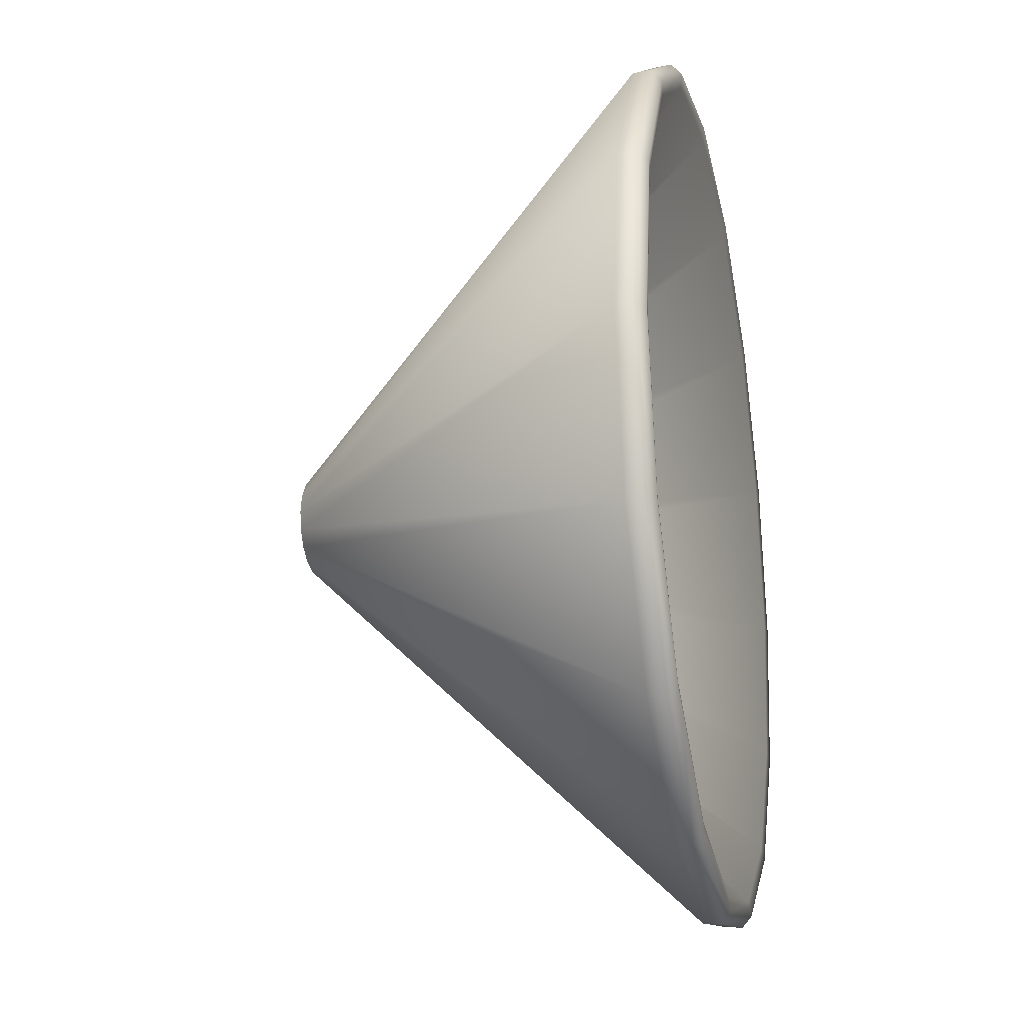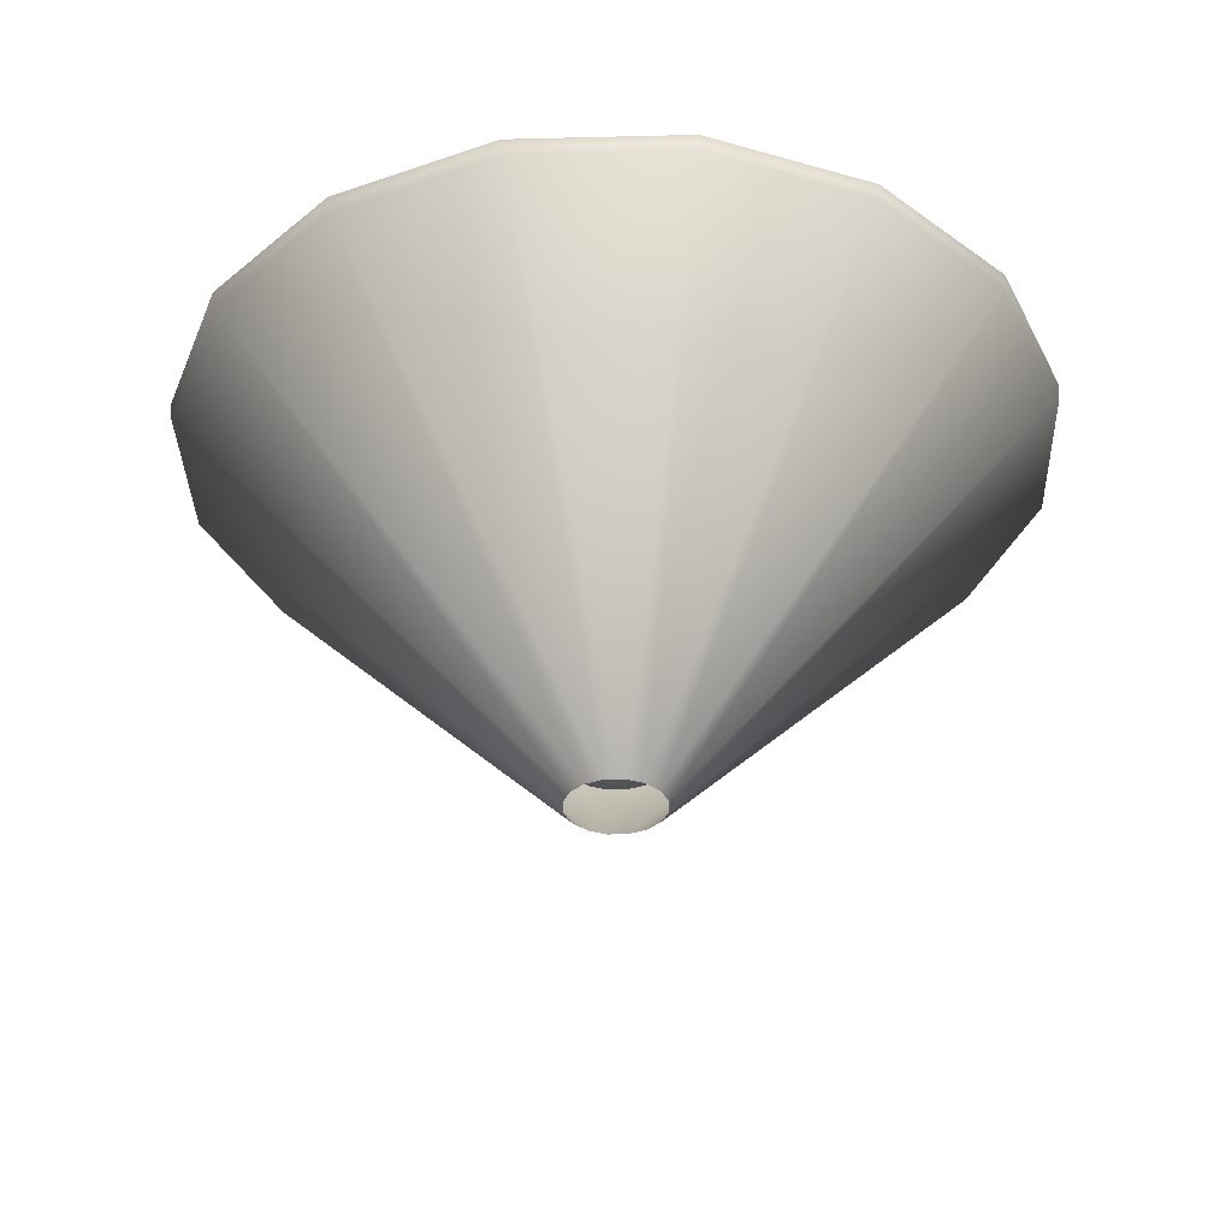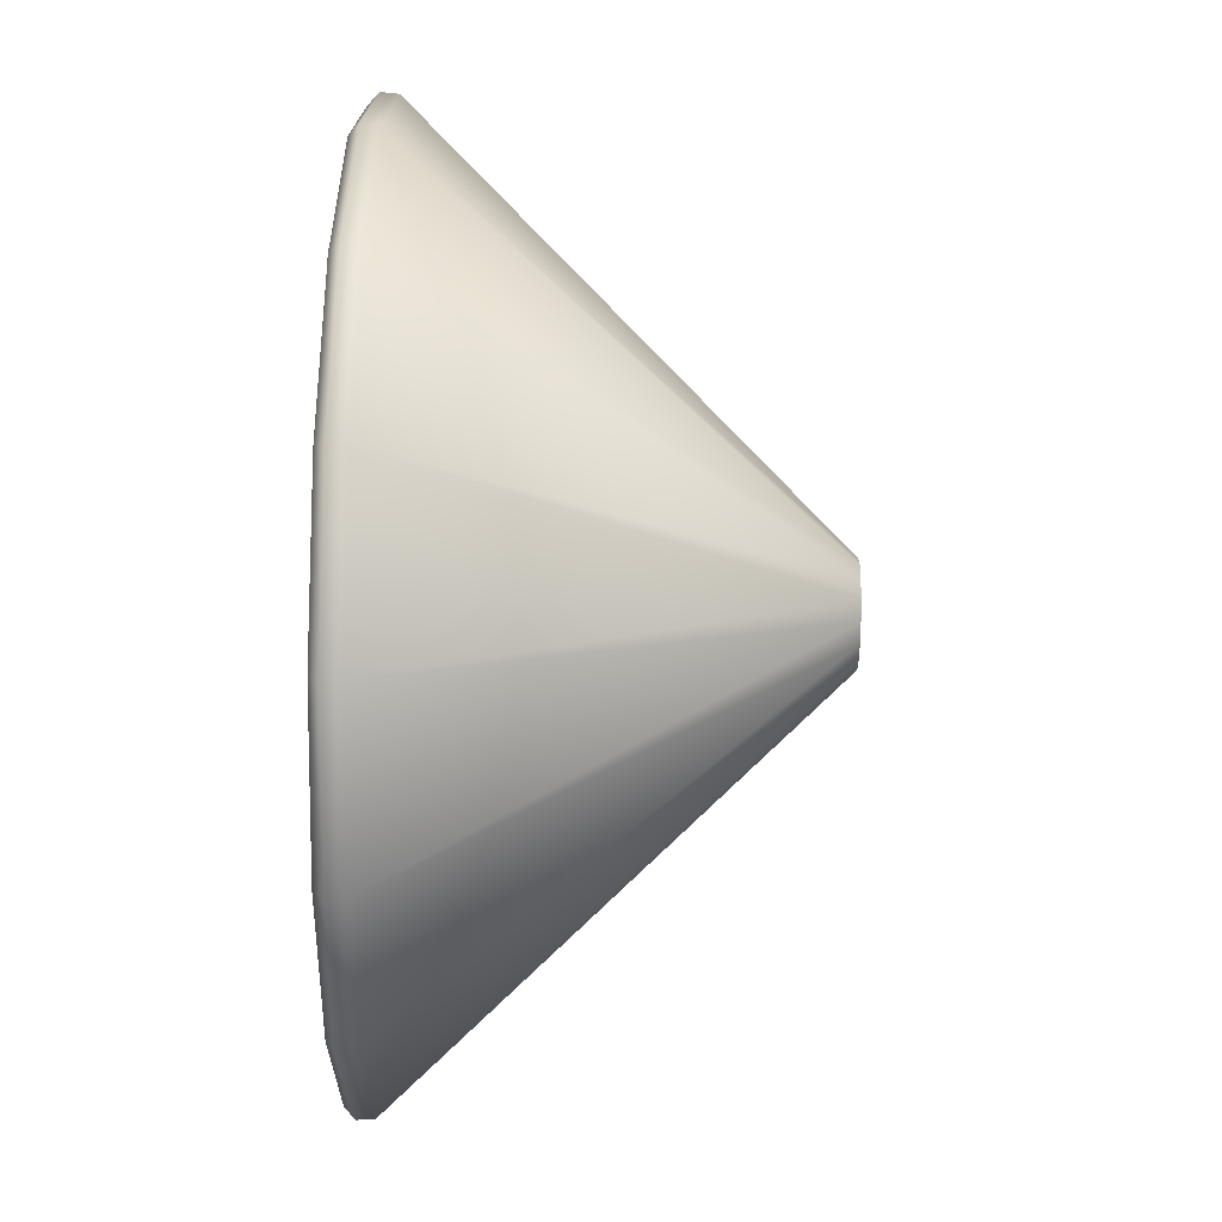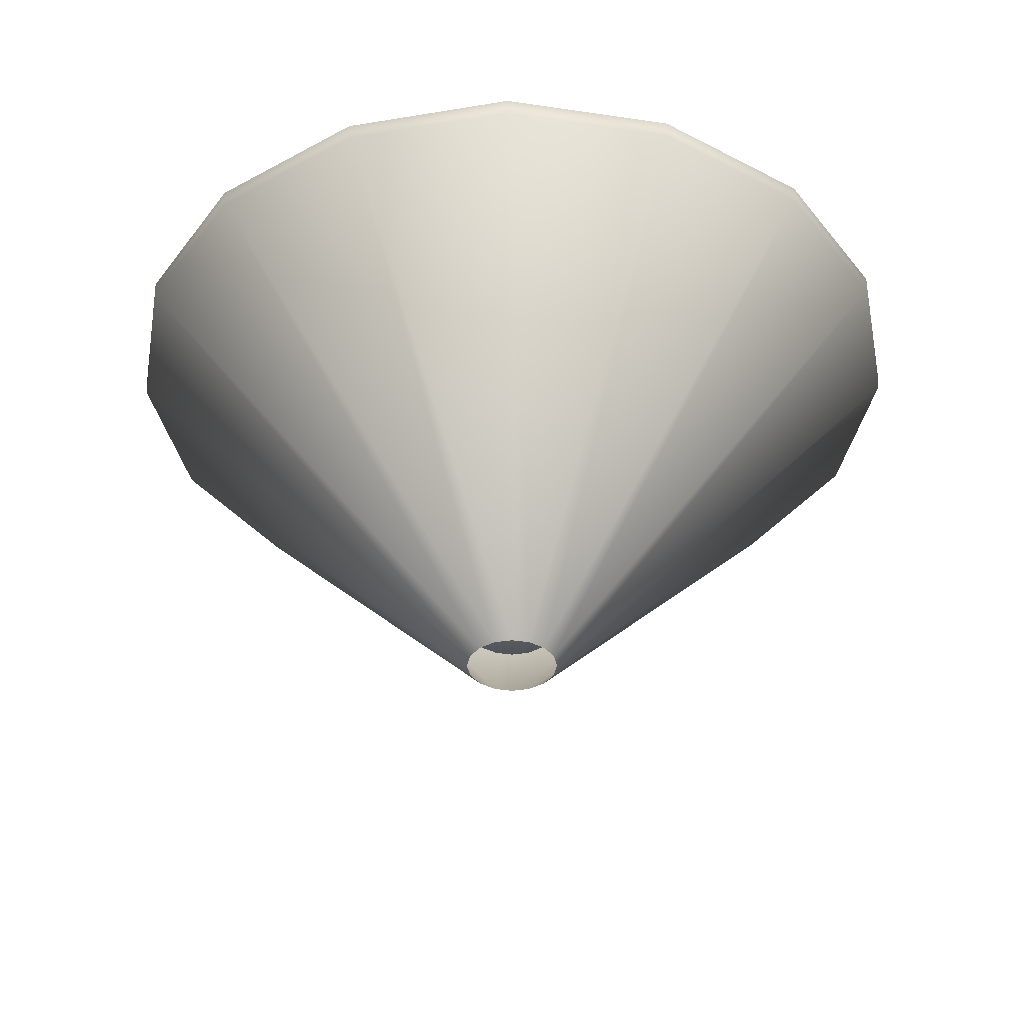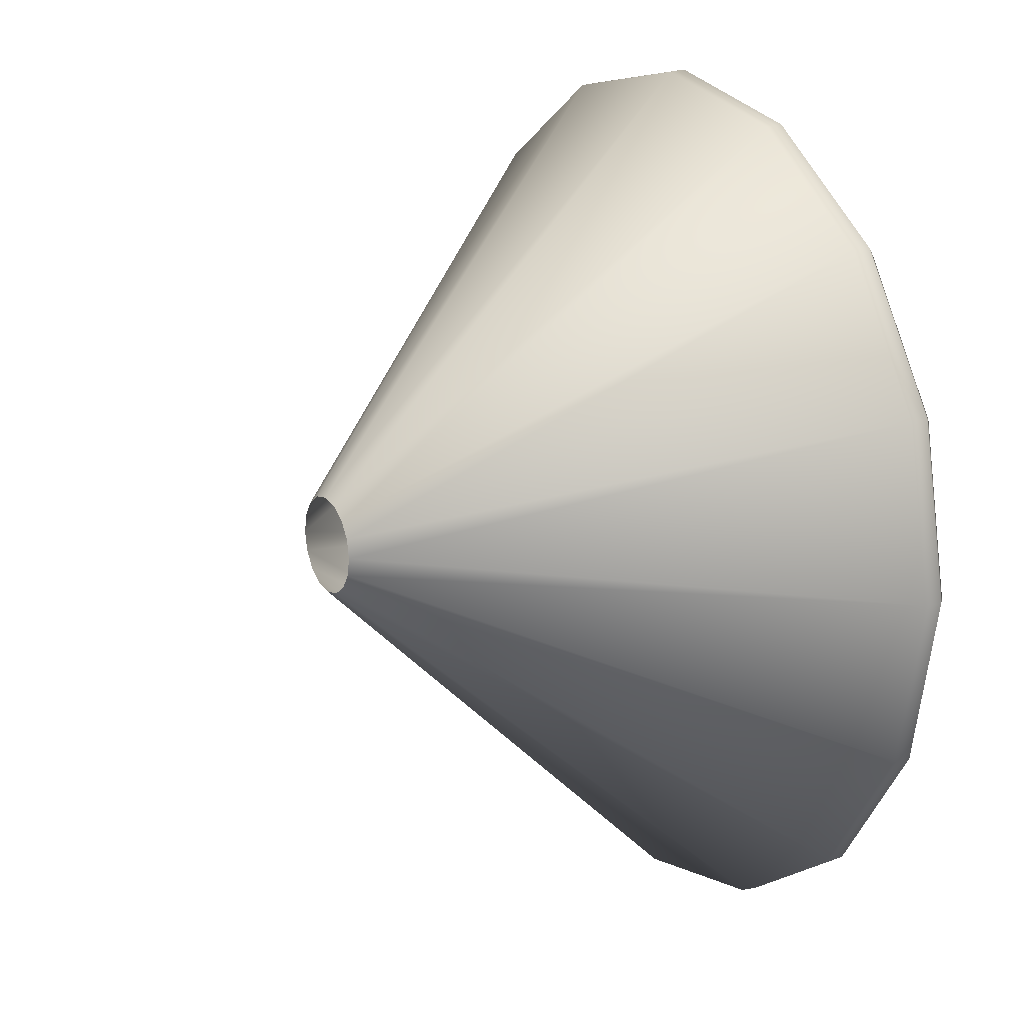
<metadata>
{"format":"obj","ext":"obj","renderer":"f3d","projection":"perspective","resolution":1024,"background":"white","views":[{"elev":-22.3,"azim":-77.6,"up":"+Y"},{"elev":-35.3,"azim":170.6,"up":"+Z"},{"elev":51.9,"azim":91.2,"up":"+Y"},{"elev":-38.0,"azim":113.1,"up":"+Z"},{"elev":17.7,"azim":-120.3,"up":"+Y"}]}
</metadata>
<code>
o MeshCup_23_0_GeomSubset_1
v 0 0 -0.06336
v -0.05125 0.02123 0.06062
v -0.03922 0.03922 0.06062
v -0.02123 0.05125 0.06062
v 0 0.05547 0.06062
v 0.02123 0.05125 0.06062
v 0.03922 0.03922 0.06062
v 0.05125 0.02123 0.06062
v 0.05547 0 0.06062
v 0.05125 -0.02123 0.06062
v 0.03922 -0.03922 0.06062
v 0.02123 -0.05125 0.06062
v 0 -0.05547 0.06062
v -0.02123 -0.05125 0.06062
v -0.03922 -0.03922 0.06062
v -0.05125 -0.02123 0.06062
v -0.05547 0 0.06061
v -0.03422 0.01418 -0.06336
v -0.02619 0.02619 -0.06336
v -0.02619 0.02619 -0.06051
v -0.03422 0.01418 -0.06051
v -0.01418 0.03422 -0.06336
v -0.01418 0.03422 -0.06051
v 0 0.03704 -0.06336
v 0 0.03704 -0.06051
v 0.01418 0.03422 -0.06336
v 0.01418 0.03422 -0.06051
v 0.02619 0.02619 -0.06336
v 0.02619 0.02619 -0.06051
v 0.03422 0.01418 -0.06336
v 0.03422 0.01418 -0.06051
v 0.03704 0 -0.06336
v 0.03704 0 -0.06051
v 0.03422 -0.01417 -0.06336
v 0.03422 -0.01417 -0.06051
v 0.02619 -0.02619 -0.06336
v 0.02619 -0.02619 -0.06051
v 0.01418 -0.03422 -0.06336
v 0.01418 -0.03422 -0.06051
v 0 -0.03704 -0.06336
v 0 -0.03704 -0.06051
v -0.01418 -0.03422 -0.06336
v -0.01418 -0.03422 -0.06051
v -0.02619 -0.02619 -0.06336
v -0.02619 -0.02619 -0.06051
v -0.03422 -0.01417 -0.06336
v -0.03422 -0.01417 -0.06051
v -0.03704 0 -0.06336
v -0.03704 0 -0.06051
v -0.02129 -0.0514 0.06263
v -0.03934 -0.03934 0.06263
v 0 -0.05564 0.06263
v 0.02129 -0.0514 0.06263
v 0.03934 -0.03934 0.06263
v 0.0514 -0.02129 0.06263
v 0.05564 0 0.06263
v 0.0514 0.02129 0.06263
v 0.03934 0.03934 0.06263
v 0.02129 0.0514 0.06263
v 0 0.05564 0.06263
v -0.02129 0.0514 0.06263
v -0.03934 0.03934 0.06263
v -0.0514 0.02129 0.06263
v -0.05564 0 0.06263
v -0.0514 -0.02129 0.06263
v -0.005612 0.002325 0.01014
v -0.003129 0.001296 0.006807
v -0.004296 0.004295 0.01014
v -0.002394 0.002394 0.006807
v -0.002325 0.005612 0.01014
v -0.001296 0.003128 0.006807
v 0 0.006074 0.01014
v 0 0.003386 0.006807
v 0.002324 0.005612 0.01014
v 0.001295 0.003128 0.006807
v 0.004295 0.004295 0.01014
v 0.002394 0.002394 0.006807
v 0.005612 0.002325 0.01014
v 0.003128 0.001296 0.006807
v 0.006074 0 0.01014
v 0.003386 0 0.006807
v 0.005612 -0.002324 0.01014
v 0.003128 -0.001296 0.006807
v 0.004295 -0.004295 0.01014
v 0.002394 -0.002394 0.006807
v 0.002324 -0.005612 0.01014
v 0.001295 -0.003128 0.006807
v 0 -0.006074 0.01014
v 0 -0.003385 0.006807
v -0.002325 -0.005612 0.01014
v -0.001296 -0.003128 0.006807
v -0.004296 -0.004295 0.01014
v -0.002394 -0.002394 0.006807
v -0.005612 -0.002324 0.01014
v -0.003129 -0.001296 0.006807
v -0.006074 0 0.01014
v -0.003386 0 0.006807
v -0.009186 -0.009185 -0.06051
v -0.006396 -0.006396 -0.05947
v -0.004354 -0.004354 -0.05664
v -0.002394 -0.002394 -0.05277
v -0.004971 -0.012 -0.06051
v -0.003462 -0.008357 -0.05947
v -0.002357 -0.005689 -0.05664
v -0.001296 -0.003128 -0.05277
v 0 -0.01299 -0.06051
v 0 -0.009045 -0.05947
v 0 -0.006157 -0.05664
v 0 -0.003385 -0.05277
v 0.004971 -0.012 -0.06051
v 0.003461 -0.008356 -0.05947
v 0.002356 -0.005689 -0.05664
v 0.001295 -0.003128 -0.05277
v 0.009185 -0.009185 -0.06051
v 0.006395 -0.006396 -0.05947
v 0.004354 -0.004354 -0.05664
v 0.002394 -0.002394 -0.05277
v 0.012 -0.004971 -0.06051
v 0.008356 -0.003461 -0.05947
v 0.005688 -0.002356 -0.05664
v 0.003128 -0.001296 -0.05277
v 0.01299 0 -0.06051
v 0.009045 0 -0.05947
v 0.006157 0 -0.05664
v 0.003386 0 -0.05277
v 0.012 0.004971 -0.06051
v 0.008356 0.003461 -0.05947
v 0.005688 0.002356 -0.05664
v 0.003128 0.001296 -0.05277
v 0.009185 0.009185 -0.06051
v 0.006395 0.006396 -0.05947
v 0.004354 0.004354 -0.05664
v 0.002394 0.002394 -0.05277
v 0.004971 0.012 -0.06051
v 0.003461 0.008357 -0.05947
v 0.002356 0.005689 -0.05664
v 0.001295 0.003128 -0.05277
v 0 0.01299 -0.06051
v 0 0.009045 -0.05947
v 0 0.006158 -0.05664
v 0 0.003386 -0.05277
v -0.004971 0.012 -0.06051
v -0.003462 0.008357 -0.05947
v -0.002357 0.005689 -0.05664
v -0.001296 0.003128 -0.05277
v -0.009186 0.009185 -0.06051
v -0.006396 0.006396 -0.05947
v -0.004354 0.004354 -0.05664
v -0.002394 0.002394 -0.05277
v -0.012 0.004971 -0.06051
v -0.008356 0.003461 -0.05947
v -0.005688 0.002356 -0.05664
v -0.003129 0.001296 -0.05277
v -0.01299 0 -0.06051
v -0.009045 0 -0.05947
v -0.006157 0 -0.05664
v -0.003386 0 -0.05277
v -0.012 -0.004971 -0.06051
v -0.008356 -0.003461 -0.05947
v -0.005688 -0.002356 -0.05664
v -0.003129 -0.001296 -0.05277
v -0.05023 0.0208 0.06376
v -0.03844 0.03844 0.06376
v -0.0208 0.05023 0.06376
v 0 0.05436 0.06376
v 0.0208 0.05023 0.06376
v 0.03844 0.03844 0.06376
v 0.05023 0.02081 0.06376
v 0.05436 0 0.06376
v 0.05023 -0.02081 0.06376
v 0.03844 -0.03844 0.06376
v 0.0208 -0.05023 0.06376
v 0 -0.05436 0.06376
v -0.0208 -0.05023 0.06376
v -0.03844 -0.03844 0.06376
v -0.05023 -0.0208 0.06376
v -0.05436 0 0.06376
v -0.0147 0.0355 -0.06146
v -0.02717 0.02717 -0.06146
v -0.0355 0.0147 -0.06146
v -0.03842 0 -0.06146
v -0.0355 -0.0147 -0.06146
v -0.02717 -0.02717 -0.06146
v -0.0147 -0.0355 -0.06146
v 0 -0.03842 -0.06146
v 0.0147 -0.0355 -0.06146
v 0.02717 -0.02717 -0.06146
v 0.0355 -0.0147 -0.06146
v 0.03842 0 -0.06146
v 0.0355 0.0147 -0.06146
v 0.02717 0.02717 -0.06146
v 0.0147 0.0355 -0.06146
v 0 0.03842 -0.06146
v -0.0147 0.0355 -0.06241
v -0.02717 0.02717 -0.06241
v -0.0355 0.0147 -0.06241
v -0.03842 0 -0.06241
v -0.0355 -0.0147 -0.06241
v -0.02717 -0.02717 -0.06241
v -0.0147 -0.0355 -0.06241
v 0 -0.03842 -0.06241
v 0.0147 -0.0355 -0.06241
v 0.02717 -0.02717 -0.06241
v 0.0355 -0.0147 -0.06241
v 0.03842 0 -0.06241
v 0.0355 0.0147 -0.06241
v 0.02717 0.02717 -0.06241
v 0.0147 0.0355 -0.06241
v 0 0.03842 -0.06241
v -0.004019 -0.001664 0.008472
v -0.003076 -0.003075 0.008472
v -0.001665 -0.004018 0.008472
v 0 -0.004349 0.008472
v 0.001664 -0.004018 0.008472
v 0.003075 -0.003075 0.008472
v 0.004019 -0.001664 0.008472
v 0.004349 0 0.008472
v 0.004019 0.001665 0.008472
v 0.003075 0.003076 0.008472
v 0.001664 0.004018 0.008472
v 0 0.00435 0.008472
v -0.001665 0.004018 0.008472
v -0.003076 0.003076 0.008472
v -0.004019 0.001665 0.008472
v -0.004349 0 0.008472
v 0 0 0.01571
v -0.005516 0.002285 0.01571
v -0.004221 0.004222 0.01571
v -0.002284 0.005516 0.01571
v 0 0.00597 0.01571
v 0.002285 0.005516 0.01571
v 0.004221 0.004222 0.01571
v 0.005516 0.002285 0.01571
v 0.00597 0 0.01571
v 0.005516 -0.002285 0.01571
v 0.004221 -0.004221 0.01571
v 0.002285 -0.005516 0.01571
v 0 -0.00597 0.01571
v -0.002284 -0.005516 0.01571
v -0.004221 -0.004221 0.01571
v -0.005516 -0.002285 0.01571
v -0.00597 0 0.01571
v -0.04863 0.02014 0.06355
v -0.03722 0.03722 0.06355
v -0.02014 0.04863 0.06355
v 0 0.05263 0.06355
v 0.02014 0.04863 0.06355
v 0.03722 0.03722 0.06355
v 0.04863 0.02014 0.06355
v 0.05263 0 0.06355
v 0.04863 -0.02014 0.06355
v 0.03722 -0.03722 0.06355
v 0.02014 -0.04863 0.06355
v 0 -0.05263 0.06355
v -0.02014 -0.04863 0.06355
v -0.03722 -0.03722 0.06355
v -0.04863 -0.02014 0.06355
v -0.05263 0 0.06355
v -0.05142 0.0213 0.06053
v -0.03935 0.03935 0.06053
v -0.0213 0.05142 0.06053
v 0 0.05566 0.06053
v 0.0213 0.05142 0.06053
v 0.03935 0.03935 0.06053
v 0.05142 0.0213 0.06053
v 0.05566 0 0.06053
v 0.05142 -0.0213 0.06053
v 0.03935 -0.03935 0.06053
v 0.0213 -0.05142 0.06053
v 0 -0.05566 0.06053
v -0.0213 -0.05142 0.06053
v -0.03935 -0.03935 0.06053
v -0.05142 -0.0213 0.06053
v -0.05565 0 0.06053
v -0.02136 -0.05158 0.0627
v -0.03948 -0.03948 0.0627
v 0 -0.05583 0.0627
v 0.02136 -0.05158 0.0627
v 0.03948 -0.03948 0.0627
v 0.05158 -0.02136 0.0627
v 0.05583 0 0.0627
v 0.05158 0.02136 0.0627
v 0.03948 0.03948 0.0627
v 0.02136 0.05158 0.0627
v 0 0.05583 0.0627
v -0.02136 0.05158 0.0627
v -0.03948 0.03948 0.0627
v -0.05158 0.02136 0.0627
v -0.05583 0 0.0627
v -0.05158 -0.02136 0.0627
v -0.005747 0.002381 0.009992
v -0.004399 0.004399 0.009992
v -0.002381 0.005747 0.009992
v 0 0.006221 0.009992
v 0.00238 0.005747 0.009992
v 0.004399 0.004399 0.009992
v 0.005747 0.002381 0.009992
v 0.006221 0 0.009992
v 0.005747 -0.002381 0.009993
v 0.004399 -0.004399 0.009992
v 0.00238 -0.005747 0.009992
v 0 -0.006221 0.009992
v -0.002381 -0.005747 0.009992
v -0.004399 -0.004399 0.009992
v -0.005747 -0.002381 0.009992
v -0.006221 0 0.009992
v -0.05028 0.02083 0.06396
v -0.03849 0.03849 0.06396
v -0.02083 0.05028 0.06396
v 0 0.05443 0.06396
v 0.02083 0.05028 0.06396
v 0.03849 0.03849 0.06396
v 0.05028 0.02083 0.06396
v 0.05443 0 0.06396
v 0.05028 -0.02083 0.06396
v 0.03849 -0.03849 0.06396
v 0.02083 -0.05028 0.06396
v 0 -0.05443 0.06396
v -0.02083 -0.05028 0.06396
v -0.03849 -0.03849 0.06396
v -0.05028 -0.02083 0.06396
v -0.05443 0 0.06396
v 0 0 0.01592
v -0.005433 0.002251 0.0159
v -0.004158 0.004159 0.0159
v -0.00225 0.005434 0.0159
v 0 0.005882 0.0159
v 0.00225 0.005434 0.0159
v 0.004158 0.004159 0.0159
v 0.005434 0.002251 0.0159
v 0.005882 0 0.0159
v 0.005434 -0.002251 0.0159
v 0.004158 -0.004159 0.0159
v 0.00225 -0.005434 0.0159
v 0 -0.005881 0.0159
v -0.00225 -0.005434 0.0159
v -0.004158 -0.004159 0.0159
v -0.005433 -0.002251 0.0159
v -0.005882 0 0.0159
v -0.04854 0.02011 0.06373
v -0.03715 0.03715 0.06373
v -0.02011 0.04854 0.06373
v 0 0.05254 0.06373
v 0.02011 0.04854 0.06373
v 0.03715 0.03715 0.06373
v 0.04854 0.02011 0.06373
v 0.05254 0 0.06373
v 0.04854 -0.02011 0.06373
v 0.03715 -0.03715 0.06373
v 0.02011 -0.04854 0.06373
v 0 -0.05254 0.06373
v -0.02011 -0.04854 0.06373
v -0.03715 -0.03715 0.06373
v -0.04854 -0.02011 0.06373
v -0.05254 0 0.06373
v 0 0.01102 0.02118
v -0.004216 0.01018 0.02118
v -0.007791 0.007792 0.02118
v -0.01018 0.004217 0.02118
v -0.01102 0 0.02118
v -0.01018 -0.004216 0.02118
v -0.007791 -0.007791 0.02118
v -0.004216 -0.01018 0.02118
v 0 -0.01102 0.02118
v 0.004216 -0.01018 0.02118
v 0.007791 -0.007791 0.02118
v 0.01018 -0.004216 0.02118
v 0.01102 0 0.02118
v 0.01018 0.004217 0.02118
v 0.007791 0.007791 0.02118
v 0.004216 0.01018 0.02118
f 271 272 276 275
f 270 271 275 277
f 269 270 277 278
f 268 269 278 279
f 267 268 279 280
f 266 267 280 281
f 265 266 281 282
f 264 265 282 283
f 263 264 283 284
f 262 263 284 285
f 261 262 285 286
f 260 261 286 287
f 259 260 287 288
f 274 259 288 289
f 273 274 289 290
f 272 273 290 276
f 291 292 260 259
f 292 293 261 260
f 293 294 262 261
f 294 295 263 262
f 295 296 264 263
f 296 297 265 264
f 297 298 266 265
f 298 299 267 266
f 299 300 268 267
f 300 301 269 268
f 301 302 270 269
f 302 303 271 270
f 303 304 272 271
f 304 305 273 272
f 305 306 274 273
f 306 291 259 274
f 320 319 275 276
f 275 319 318 277
f 277 318 317 278
f 278 317 316 279
f 279 316 315 280
f 280 315 314 281
f 281 314 313 282
f 282 313 312 283
f 283 312 311 284
f 284 311 310 285
f 285 310 309 286
f 286 309 308 287
f 287 308 307 288
f 288 307 322 289
f 289 322 321 290
f 290 321 320 276
f 326 327 323 325
f 328 329 323 327
f 330 331 323 329
f 332 333 323 331
f 334 335 323 333
f 336 337 323 335
f 338 339 323 337
f 324 325 323 339
f 340 307 308 341
f 307 340 355 322
f 341 308 309 342
f 342 309 310 343
f 343 310 311 344
f 344 311 312 345
f 345 312 313 346
f 346 313 314 347
f 347 314 315 348
f 348 315 316 349
f 349 316 317 350
f 350 317 318 351
f 351 318 319 352
f 352 319 320 353
f 353 320 321 354
f 354 321 322 355
f 358 359 340 341
f 357 358 341 342
f 356 357 342 343
f 371 356 343 344
f 370 371 344 345
f 369 370 345 346
f 368 369 346 347
f 367 368 347 348
f 366 367 348 349
f 365 366 349 350
f 364 365 350 351
f 363 364 351 352
f 362 363 352 353
f 361 362 353 354
f 360 361 354 355
f 359 360 355 340
f 327 326 357 356
f 326 325 358 357
f 325 324 359 358
f 324 339 360 359
f 339 338 361 360
f 338 337 362 361
f 337 336 363 362
f 336 335 364 363
f 335 334 365 364
f 334 333 366 365
f 333 332 367 366
f 332 331 368 367
f 331 330 369 368
f 330 329 370 369
f 329 328 371 370
f 328 327 356 371

</code>
